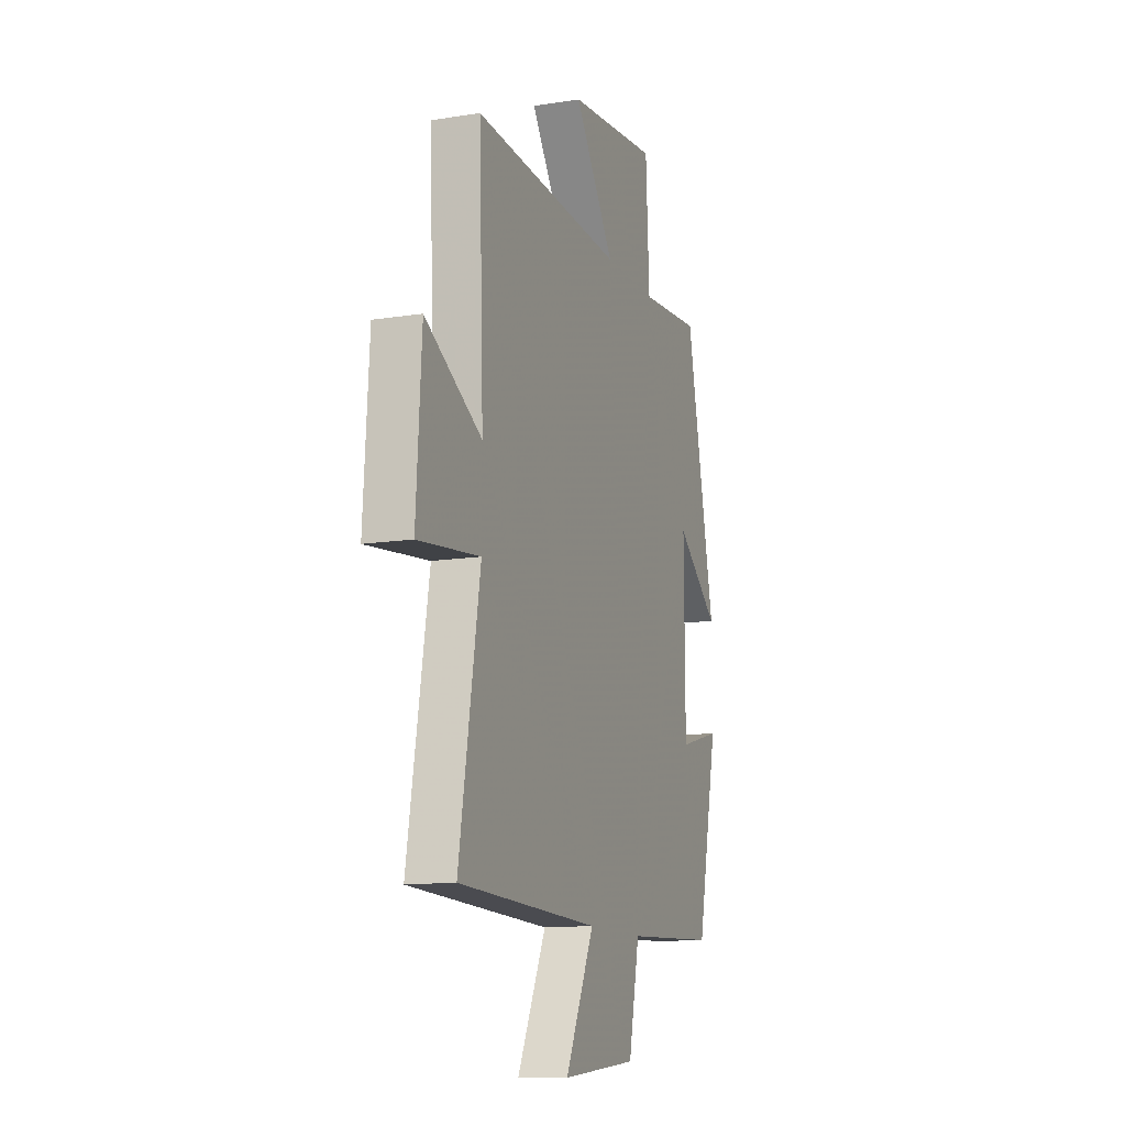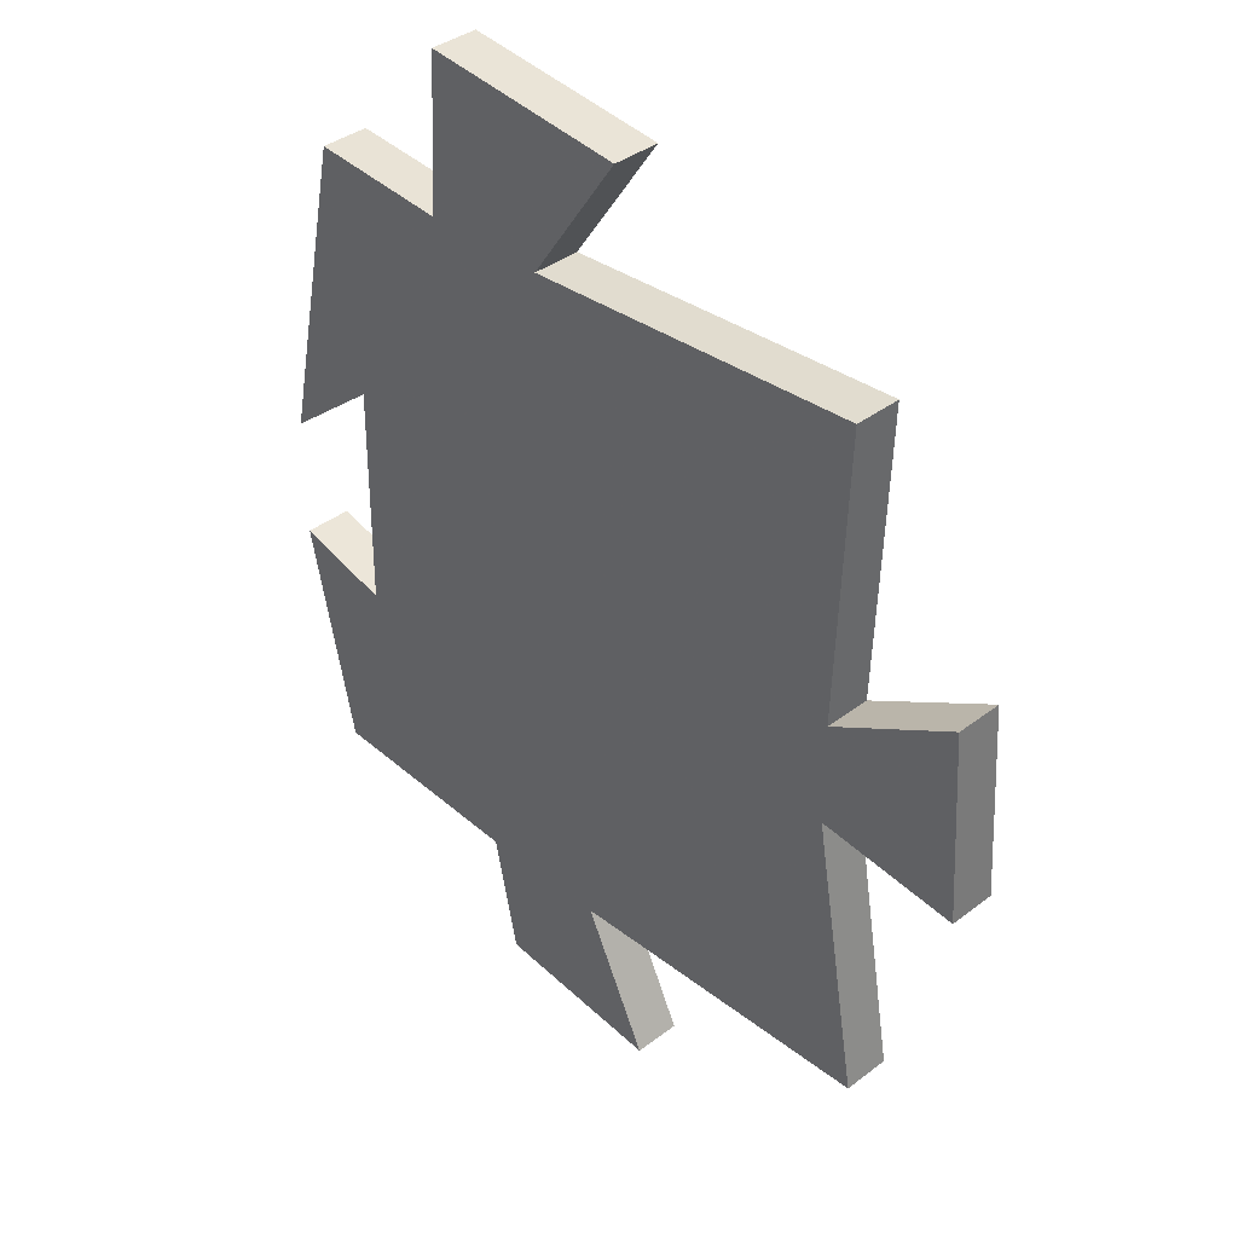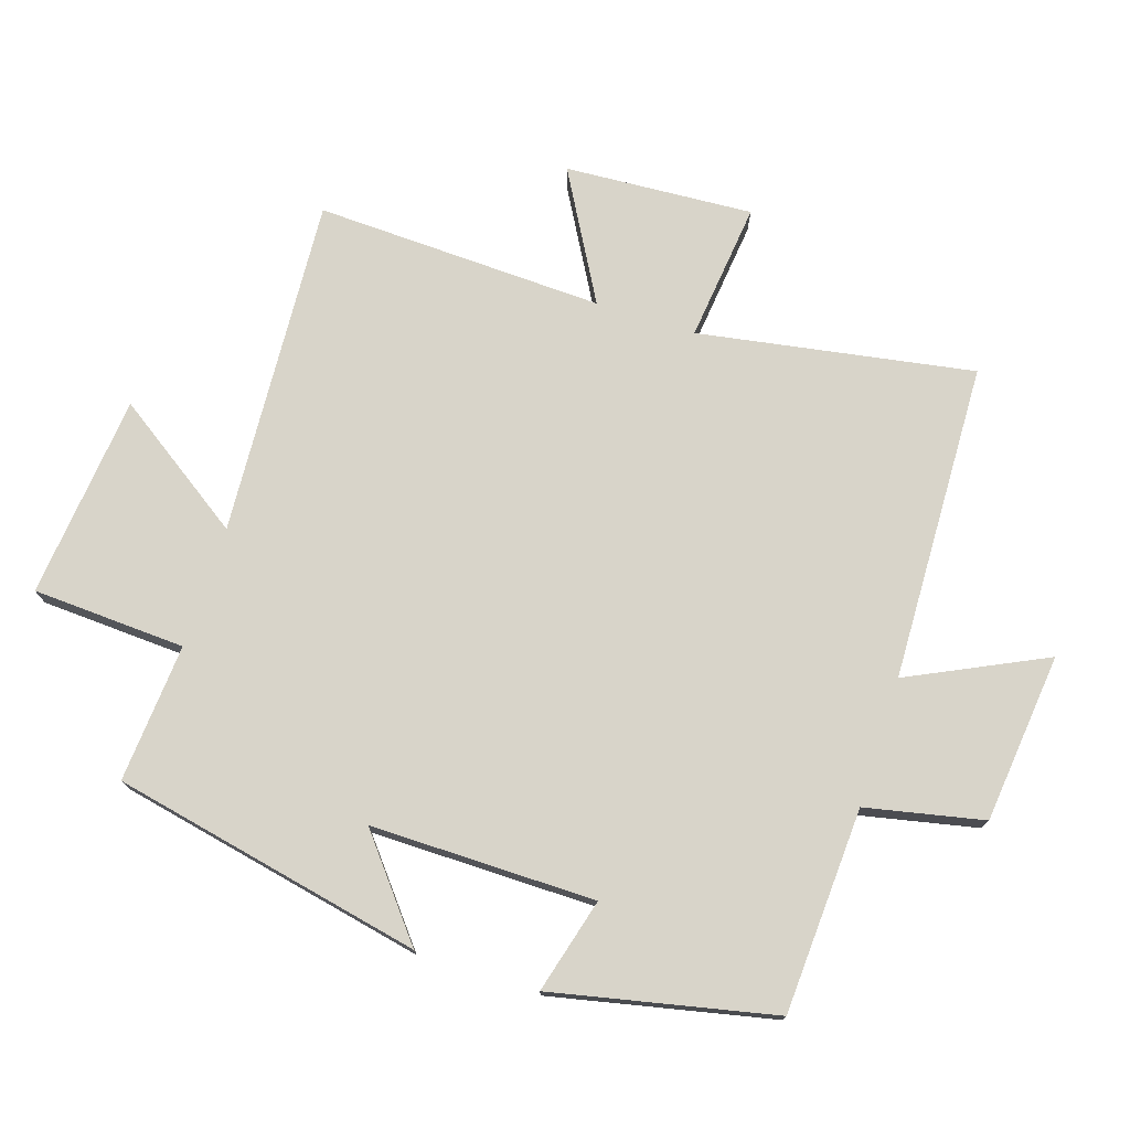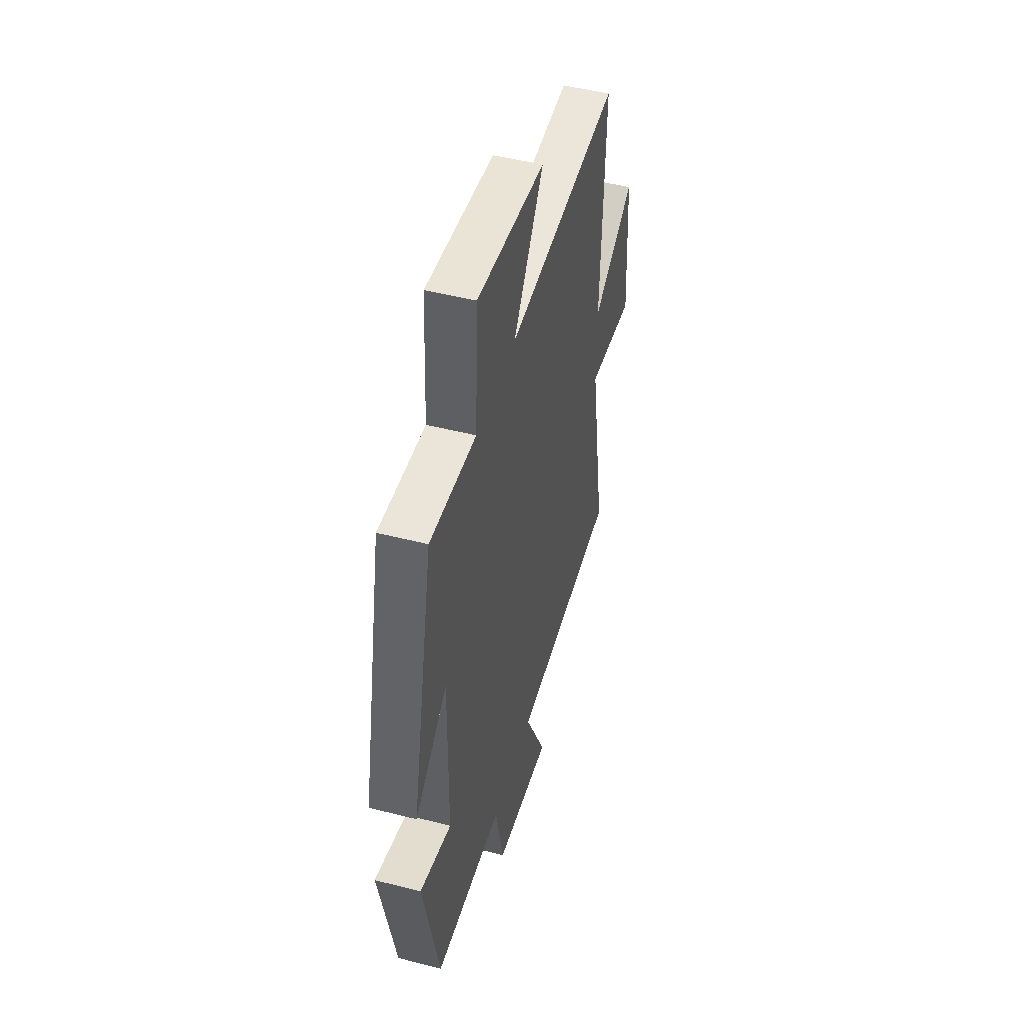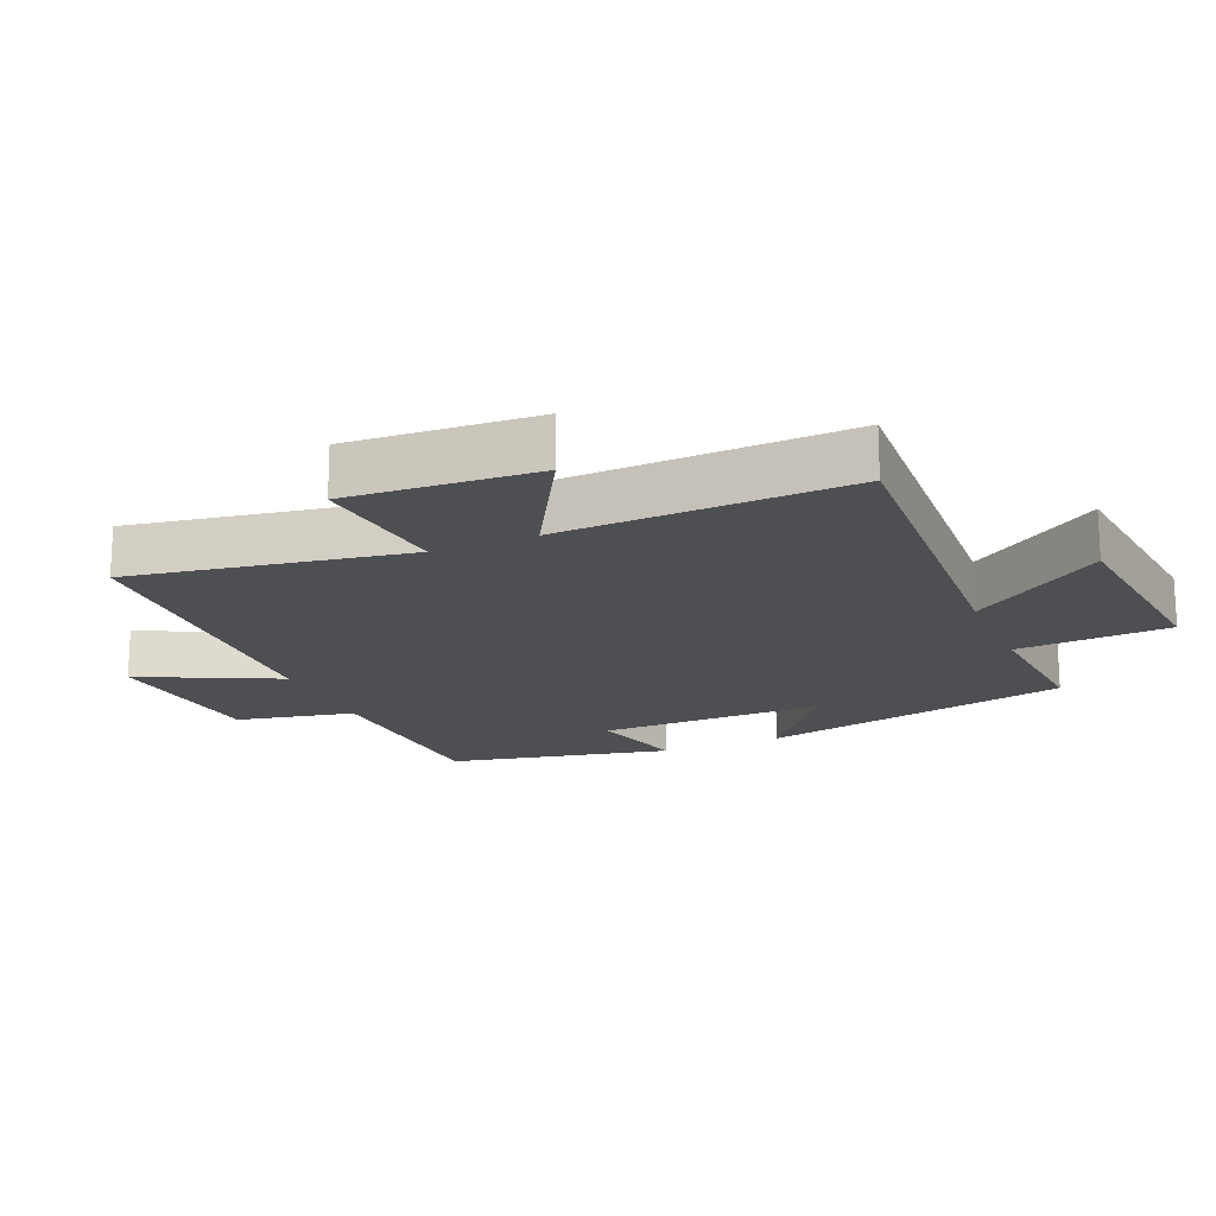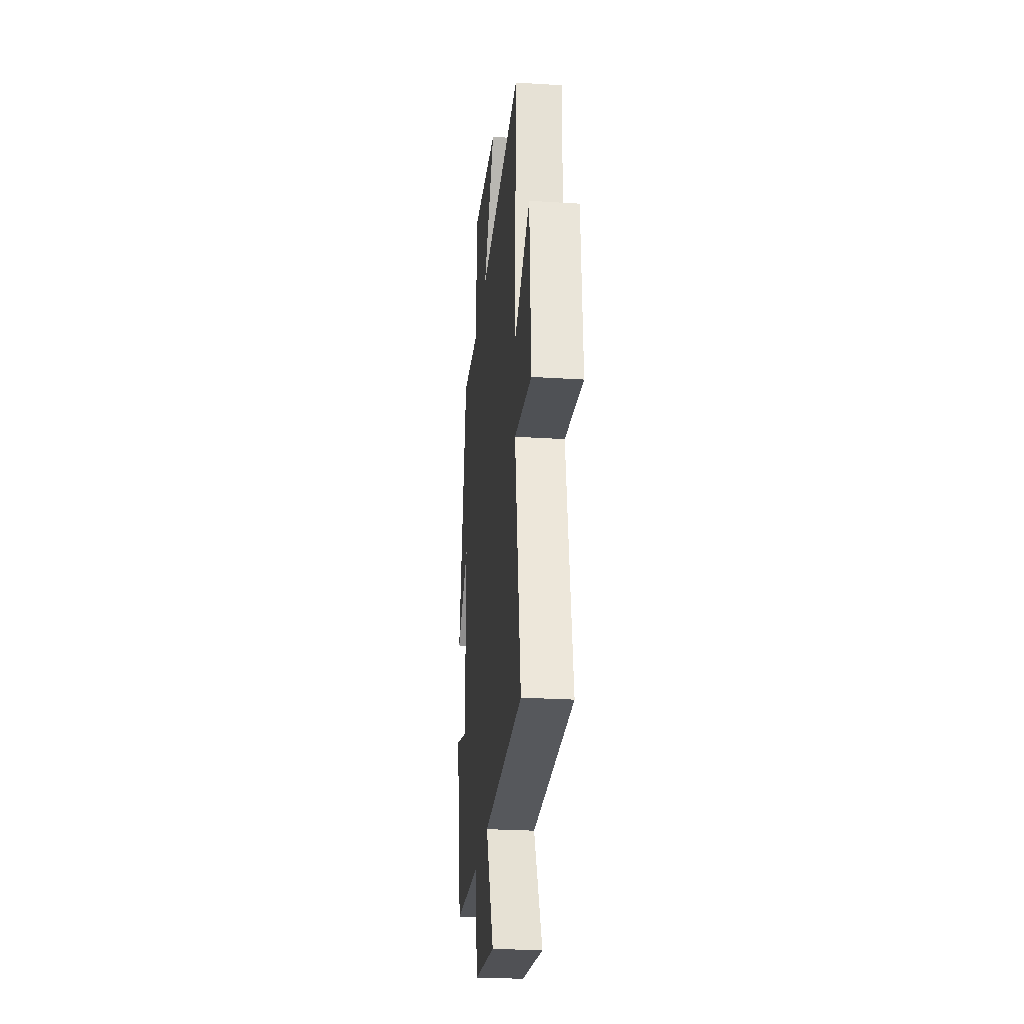
<metadata>
{"format":"obj","ext":"obj","renderer":"f3d","projection":"perspective","resolution":1024,"background":"white","views":[{"elev":-12.6,"azim":-69.7,"up":"+Z"},{"elev":38.0,"azim":-134.1,"up":"+Z"},{"elev":75.1,"azim":107.9,"up":"+Y"},{"elev":48.6,"azim":105.9,"up":"+Z"},{"elev":-18.2,"azim":-66.8,"up":"+Y"},{"elev":-26.2,"azim":-95.7,"up":"+Z"}]}
</metadata>
<code>
v 0.427 0.07 -0.484
v 0.113 0.07 -0.5
v 0.075 0.07 -0.68
v -0.185 0.07 -0.708
v -0.085 0.07 -0.5
v -0.572 0.07 -0.484
v -0.5 0.07 -0.064
v -0.713 0.07 -0.088
v -0.695 0.07 0.2
v -0.5 0.07 0.09
v -0.516 0.07 0.532
v 0.003 0.07 0.5
v -0.135 0.07 0.702
v 0.177 0.07 0.734
v 0.189 0.07 0.5
v 0.401 0.07 0.516
v 0.5 0.07 0.04
v 0.353 0.07 0.159
v 0.355 0.07 -0.185
v 0.5 0.07 -0.146
v 0.427 0 -0.484
v 0.113 0 -0.5
v 0.075 0 -0.68
v -0.185 0 -0.708
v -0.085 0 -0.5
v -0.572 0 -0.484
v -0.5 0 -0.064
v -0.713 0 -0.088
v -0.695 0 0.2
v -0.5 0 0.09
v -0.516 0 0.532
v 0.003 0 0.5
v -0.135 0 0.702
v 0.177 0 0.734
v 0.189 0 0.5
v 0.401 0 0.516
v 0.5 0 0.04
v 0.353 0 0.159
v 0.355 0 -0.185
v 0.5 0 -0.146
f 19 20 1 2
f 18 19 2
f 15 16 17 18
f 15 18 2
f 12 13 14 15
f 12 15 2 3
f 10 11 12 3
f 7 8 9 10
f 5 6 7
f 5 7 10
f 3 4 5
f 3 5 10
f 22 21 40 39
f 22 39 38
f 38 37 36 35
f 22 38 35
f 35 34 33 32
f 23 22 35 32
f 23 32 31 30
f 30 29 28 27
f 27 26 25
f 30 27 25
f 25 24 23
f 30 25 23
f 1 21 22 2
f 2 22 23 3
f 3 23 24 4
f 4 24 25 5
f 5 25 26 6
f 6 26 27 7
f 7 27 28 8
f 8 28 29 9
f 9 29 30 10
f 10 30 31 11
f 11 31 32 12
f 12 32 33 13
f 13 33 34 14
f 14 34 35 15
f 15 35 36 16
f 16 36 37 17
f 17 37 38 18
f 18 38 39 19
f 19 39 40 20
f 20 40 21 1

</code>
